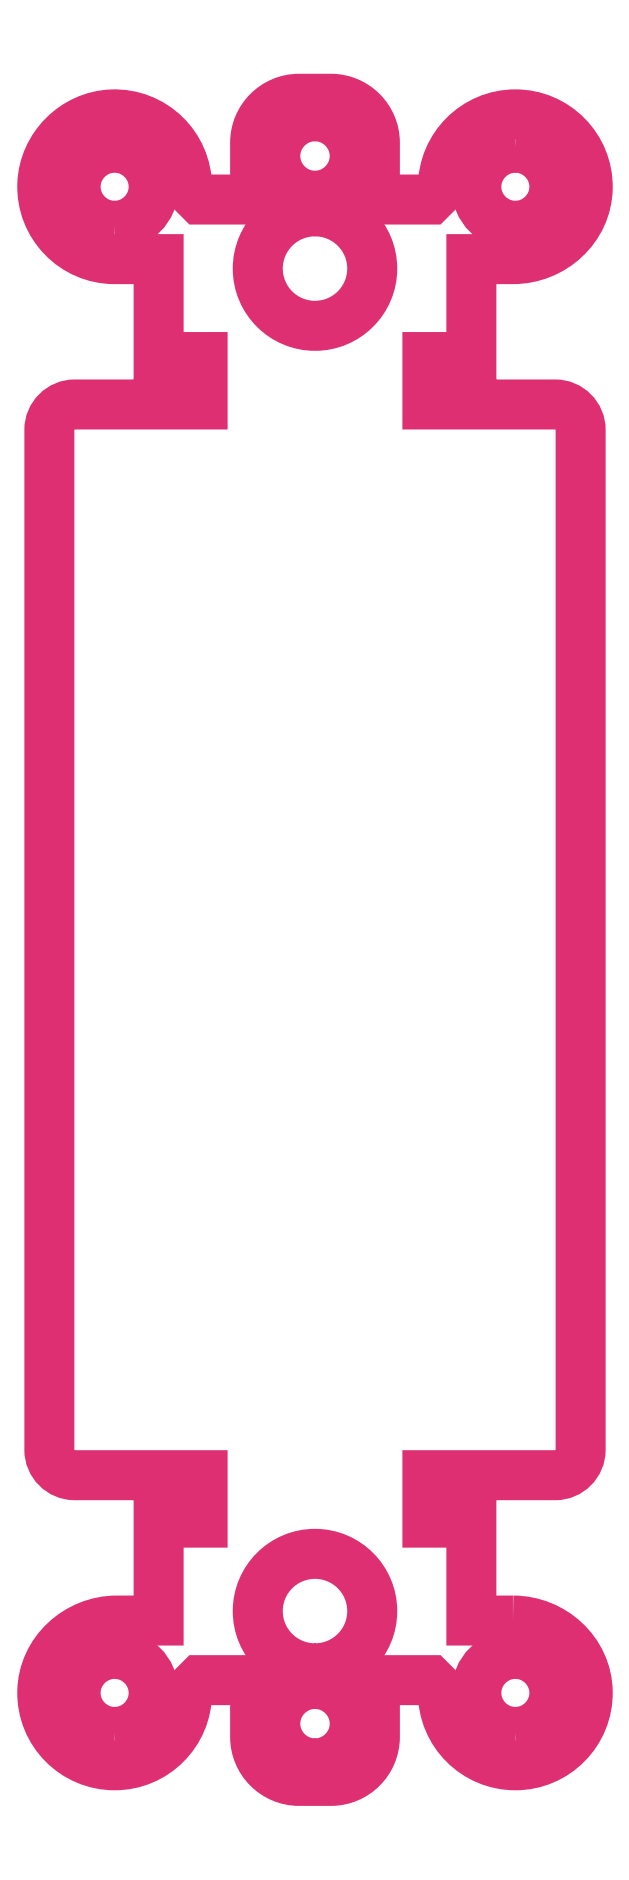
<metadata>
{"format":"dxf","ext":"dxf","renderer":"ezdxf+matplotlib","layout":"modelspace","background":"white","min_lineweight":24,"dpi":150}
</metadata>
<code>
0
SECTION
2
ENTITIES
0
SPLINE
8
Layer 1
210
0
220
0
230
1
70
    11
71
     3
72
   179
73
   175
74
     0
42
1e-10
43
1e-10
12
1
22
0
32
0
13
1
23
0
33
0
40
0
40
0
40
0
40
0
40
1
40
1
40
1
40
2
40
2
40
2
40
3
40
3
40
3
40
4
40
4
40
4
40
5
40
5
40
5
40
6
40
6
40
6
40
7
40
7
40
7
40
8
40
8
40
8
40
9
40
9
40
9
40
10
40
10
40
10
40
11
40
11
40
11
40
12
40
12
40
12
40
13
40
13
40
13
40
14
40
14
40
14
40
15
40
15
40
15
40
16
40
16
40
16
40
17
40
17
40
17
40
18
40
18
40
18
40
19
40
19
40
19
40
20
40
20
40
20
40
21
40
21
40
21
40
22
40
22
40
22
40
23
40
23
40
23
40
24
40
24
40
24
40
25
40
25
40
25
40
26
40
26
40
26
40
27
40
27
40
27
40
28
40
28
40
28
40
29
40
29
40
29
40
30
40
30
40
30
40
31
40
31
40
31
40
32
40
32
40
32
40
33
40
33
40
33
40
34
40
34
40
34
40
35
40
35
40
35
40
36
40
36
40
36
40
37
40
37
40
37
40
38
40
38
40
38
40
39
40
39
40
39
40
40
40
40
40
40
40
41
40
41
40
41
40
42
40
42
40
42
40
43
40
43
40
43
40
44
40
44
40
44
40
45
40
45
40
45
40
46
40
46
40
46
40
47
40
47
40
47
40
48
40
48
40
48
40
49
40
49
40
49
40
50
40
50
40
50
40
51
40
51
40
51
40
52
40
52
40
52
40
53
40
53
40
53
40
54
40
54
40
54
40
55
40
55
40
55
40
56
40
56
40
56
40
57
40
57
40
57
40
58
40
58
40
58
40
58
10
8.236
20
-7.717
30
0
10
8.236
20
-7.717
30
0
10
8.134
20
-7.717
30
0
10
8.134
20
-7.717
30
0
10
8.134
20
-7.717
30
0
10
8.134
20
-7.477
30
0
10
8.134
20
-7.477
30
0
10
8.134
20
-7.477
30
0
10
8.027
20
-7.477
30
0
10
8.027
20
-7.477
30
0
10
8.027
20
-7.477
30
0
10
8.027
20
-7.361
30
0
10
8.027
20
-7.361
30
0
10
8.027
20
-7.361
30
0
10
8.34
20
-7.361
30
0
10
8.34
20
-7.361
30
0
10
8.374
20
-7.361
30
0
10
8.402
20
-7.333
30
0
10
8.402
20
-7.299
30
0
10
8.402
20
-7.299
30
0
10
8.402
20
-4.803
30
0
10
8.402
20
-4.803
30
0
10
8.402
20
-4.769
30
0
10
8.374
20
-4.741
30
0
10
8.34
20
-4.741
30
0
10
8.34
20
-4.741
30
0
10
8.027
20
-4.741
30
0
10
8.027
20
-4.741
30
0
10
8.027
20
-4.741
30
0
10
8.027
20
-4.625
30
0
10
8.027
20
-4.625
30
0
10
8.027
20
-4.625
30
0
10
8.134
20
-4.625
30
0
10
8.134
20
-4.625
30
0
10
8.134
20
-4.625
30
0
10
8.134
20
-4.385
30
0
10
8.134
20
-4.385
30
0
10
8.134
20
-4.385
30
0
10
8.236
20
-4.385
30
0
10
8.236
20
-4.385
30
0
10
8.334
20
-4.385
30
0
10
8.417
20
-4.309
30
0
10
8.419
20
-4.212
30
0
10
8.421
20
-4.112
30
0
10
8.341
20
-4.031
30
0
10
8.242
20
-4.031
30
0
10
8.144
20
-4.031
30
0
10
8.065
20
-4.11
30
0
10
8.065
20
-4.208
30
0
10
8.065
20
-4.208
30
0
10
8.034
20
-4.239
30
0
10
8.034
20
-4.239
30
0
10
8.034
20
-4.239
30
0
10
7.898
20
-4.239
30
0
10
7.898
20
-4.239
30
0
10
7.898
20
-4.239
30
0
10
7.898
20
-4.101
30
0
10
7.898
20
-4.101
30
0
10
7.898
20
-4.041
30
0
10
7.85
20
-3.993
30
0
10
7.791
20
-3.993
30
0
10
7.791
20
-3.993
30
0
10
7.752
20
-3.993
30
0
10
7.752
20
-3.993
30
0
10
7.752
20
-3.993
30
0
10
7.713
20
-3.993
30
0
10
7.713
20
-3.993
30
0
10
7.653
20
-3.993
30
0
10
7.605
20
-4.041
30
0
10
7.605
20
-4.101
30
0
10
7.605
20
-4.101
30
0
10
7.605
20
-4.239
30
0
10
7.605
20
-4.239
30
0
10
7.605
20
-4.239
30
0
10
7.47
20
-4.239
30
0
10
7.47
20
-4.239
30
0
10
7.47
20
-4.239
30
0
10
7.439
20
-4.208
30
0
10
7.439
20
-4.208
30
0
10
7.439
20
-4.108
30
0
10
7.356
20
-4.027
30
0
10
7.255
20
-4.031
30
0
10
7.163
20
-4.035
30
0
10
7.088
20
-4.11
30
0
10
7.085
20
-4.201
30
0
10
7.081
20
-4.302
30
0
10
7.161
20
-4.385
30
0
10
7.262
20
-4.385
30
0
10
7.262
20
-4.385
30
0
10
7.369
20
-4.385
30
0
10
7.369
20
-4.385
30
0
10
7.369
20
-4.385
30
0
10
7.369
20
-4.625
30
0
10
7.369
20
-4.625
30
0
10
7.369
20
-4.625
30
0
10
7.477
20
-4.625
30
0
10
7.477
20
-4.625
30
0
10
7.477
20
-4.625
30
0
10
7.477
20
-4.741
30
0
10
7.477
20
-4.741
30
0
10
7.477
20
-4.741
30
0
10
7.164
20
-4.741
30
0
10
7.164
20
-4.741
30
0
10
7.13
20
-4.741
30
0
10
7.102
20
-4.769
30
0
10
7.102
20
-4.803
30
0
10
7.102
20
-4.803
30
0
10
7.102
20
-7.299
30
0
10
7.102
20
-7.299
30
0
10
7.102
20
-7.333
30
0
10
7.13
20
-7.361
30
0
10
7.164
20
-7.361
30
0
10
7.164
20
-7.361
30
0
10
7.477
20
-7.361
30
0
10
7.477
20
-7.361
30
0
10
7.477
20
-7.361
30
0
10
7.477
20
-7.477
30
0
10
7.477
20
-7.477
30
0
10
7.477
20
-7.477
30
0
10
7.369
20
-7.477
30
0
10
7.369
20
-7.477
30
0
10
7.369
20
-7.477
30
0
10
7.369
20
-7.717
30
0
10
7.369
20
-7.717
30
0
10
7.369
20
-7.717
30
0
10
7.267
20
-7.717
30
0
10
7.267
20
-7.717
30
0
10
7.17
20
-7.717
30
0
10
7.086
20
-7.793
30
0
10
7.084
20
-7.89
30
0
10
7.083
20
-7.99
30
0
10
7.163
20
-8.071
30
0
10
7.262
20
-8.071
30
0
10
7.359
20
-8.071
30
0
10
7.439
20
-7.992
30
0
10
7.439
20
-7.894
30
0
10
7.439
20
-7.894
30
0
10
7.47
20
-7.863
30
0
10
7.47
20
-7.863
30
0
10
7.47
20
-7.863
30
0
10
7.605
20
-7.863
30
0
10
7.605
20
-7.863
30
0
10
7.605
20
-7.863
30
0
10
7.605
20
-8.001
30
0
10
7.605
20
-8.001
30
0
10
7.605
20
-8.061
30
0
10
7.653
20
-8.109
30
0
10
7.713
20
-8.109
30
0
10
7.713
20
-8.109
30
0
10
7.752
20
-8.109
30
0
10
7.752
20
-8.109
30
0
10
7.752
20
-8.109
30
0
10
7.791
20
-8.109
30
0
10
7.791
20
-8.109
30
0
10
7.85
20
-8.109
30
0
10
7.898
20
-8.061
30
0
10
7.898
20
-8.001
30
0
10
7.898
20
-8.001
30
0
10
7.898
20
-7.863
30
0
10
7.898
20
-7.863
30
0
10
7.898
20
-7.863
30
0
10
8.034
20
-7.863
30
0
10
8.034
20
-7.863
30
0
10
8.034
20
-7.863
30
0
10
8.065
20
-7.894
30
0
10
8.065
20
-7.894
30
0
10
8.065
20
-7.992
30
0
10
8.144
20
-8.071
30
0
10
8.242
20
-8.071
30
0
10
8.341
20
-8.071
30
0
10
8.421
20
-7.99
30
0
10
8.419
20
-7.89
30
0
10
8.417
20
-7.793
30
0
10
8.334
20
-7.717
30
0
10
8.236
20
-7.717
30
0
0
SPLINE
8
Layer 1
210
0
220
0
230
1
70
    11
71
     3
72
    17
73
    13
74
     0
42
1e-10
43
1e-10
12
1
22
0
32
0
13
1
23
0
33
0
40
0
40
0
40
0
40
0
40
1
40
1
40
1
40
2
40
2
40
2
40
3
40
3
40
3
40
4
40
4
40
4
40
4
10
8.242
20
-4.113
30
0
10
8.295
20
-4.113
30
0
10
8.338
20
-4.155
30
0
10
8.338
20
-4.208
30
0
10
8.338
20
-4.261
30
0
10
8.295
20
-4.304
30
0
10
8.242
20
-4.304
30
0
10
8.189
20
-4.304
30
0
10
8.147
20
-4.261
30
0
10
8.147
20
-4.208
30
0
10
8.147
20
-4.155
30
0
10
8.189
20
-4.113
30
0
10
8.242
20
-4.113
30
0
0
SPLINE
8
Layer 1
210
0
220
0
230
1
70
    11
71
     3
72
    17
73
    13
74
     0
42
1e-10
43
1e-10
12
1
22
0
32
0
13
1
23
0
33
0
40
0
40
0
40
0
40
0
40
1
40
1
40
1
40
2
40
2
40
2
40
3
40
3
40
3
40
4
40
4
40
4
40
4
10
7.262
20
-4.304
30
0
10
7.209
20
-4.304
30
0
10
7.166
20
-4.261
30
0
10
7.166
20
-4.208
30
0
10
7.166
20
-4.155
30
0
10
7.209
20
-4.113
30
0
10
7.262
20
-4.113
30
0
10
7.314
20
-4.113
30
0
10
7.357
20
-4.155
30
0
10
7.357
20
-4.208
30
0
10
7.357
20
-4.261
30
0
10
7.314
20
-4.304
30
0
10
7.262
20
-4.304
30
0
0
SPLINE
8
Layer 1
210
0
220
0
230
1
70
    11
71
     3
72
    17
73
    13
74
     0
42
1e-10
43
1e-10
12
1
22
0
32
0
13
1
23
0
33
0
40
0
40
0
40
0
40
0
40
1
40
1
40
1
40
2
40
2
40
2
40
3
40
3
40
3
40
4
40
4
40
4
40
4
10
7.752
20
-4.036
30
0
10
7.805
20
-4.036
30
0
10
7.849
20
-4.079
30
0
10
7.849
20
-4.133
30
0
10
7.849
20
-4.187
30
0
10
7.805
20
-4.23
30
0
10
7.752
20
-4.23
30
0
10
7.698
20
-4.23
30
0
10
7.655
20
-4.187
30
0
10
7.655
20
-4.133
30
0
10
7.655
20
-4.079
30
0
10
7.698
20
-4.036
30
0
10
7.752
20
-4.036
30
0
0
SPLINE
8
Layer 1
210
0
220
0
230
1
70
    11
71
     3
72
    17
73
    13
74
     0
42
1e-10
43
1e-10
12
1
22
0
32
0
13
1
23
0
33
0
40
0
40
0
40
0
40
0
40
1
40
1
40
1
40
2
40
2
40
2
40
3
40
3
40
3
40
4
40
4
40
4
40
4
10
7.752
20
-4.268
30
0
10
7.829
20
-4.268
30
0
10
7.892
20
-4.331
30
0
10
7.892
20
-4.408
30
0
10
7.892
20
-4.486
30
0
10
7.829
20
-4.548
30
0
10
7.752
20
-4.548
30
0
10
7.674
20
-4.548
30
0
10
7.612
20
-4.486
30
0
10
7.612
20
-4.408
30
0
10
7.612
20
-4.331
30
0
10
7.674
20
-4.268
30
0
10
7.752
20
-4.268
30
0
0
SPLINE
8
Layer 1
210
0
220
0
230
1
70
    11
71
     3
72
    17
73
    13
74
     0
42
1e-10
43
1e-10
12
1
22
0
32
0
13
1
23
0
33
0
40
0
40
0
40
0
40
0
40
1
40
1
40
1
40
2
40
2
40
2
40
3
40
3
40
3
40
4
40
4
40
4
40
4
10
7.262
20
-7.989
30
0
10
7.209
20
-7.989
30
0
10
7.166
20
-7.947
30
0
10
7.166
20
-7.894
30
0
10
7.166
20
-7.841
30
0
10
7.209
20
-7.798
30
0
10
7.262
20
-7.798
30
0
10
7.314
20
-7.798
30
0
10
7.357
20
-7.841
30
0
10
7.357
20
-7.894
30
0
10
7.357
20
-7.947
30
0
10
7.314
20
-7.989
30
0
10
7.262
20
-7.989
30
0
0
SPLINE
8
Layer 1
210
0
220
0
230
1
70
    11
71
     3
72
    17
73
    13
74
     0
42
1e-10
43
1e-10
12
1
22
0
32
0
13
1
23
0
33
0
40
0
40
0
40
0
40
0
40
1
40
1
40
1
40
2
40
2
40
2
40
3
40
3
40
3
40
4
40
4
40
4
40
4
10
7.752
20
-8.066
30
0
10
7.698
20
-8.066
30
0
10
7.655
20
-8.023
30
0
10
7.655
20
-7.969
30
0
10
7.655
20
-7.915
30
0
10
7.698
20
-7.872
30
0
10
7.752
20
-7.872
30
0
10
7.805
20
-7.872
30
0
10
7.849
20
-7.915
30
0
10
7.849
20
-7.969
30
0
10
7.849
20
-8.023
30
0
10
7.805
20
-8.066
30
0
10
7.752
20
-8.066
30
0
0
SPLINE
8
Layer 1
210
0
220
0
230
1
70
    11
71
     3
72
    17
73
    13
74
     0
42
1e-10
43
1e-10
12
1
22
0
32
0
13
1
23
0
33
0
40
0
40
0
40
0
40
0
40
1
40
1
40
1
40
2
40
2
40
2
40
3
40
3
40
3
40
4
40
4
40
4
40
4
10
7.752
20
-7.834
30
0
10
7.674
20
-7.834
30
0
10
7.612
20
-7.771
30
0
10
7.612
20
-7.694
30
0
10
7.612
20
-7.616
30
0
10
7.674
20
-7.553
30
0
10
7.752
20
-7.553
30
0
10
7.829
20
-7.553
30
0
10
7.892
20
-7.616
30
0
10
7.892
20
-7.694
30
0
10
7.892
20
-7.771
30
0
10
7.829
20
-7.834
30
0
10
7.752
20
-7.834
30
0
0
SPLINE
8
Layer 1
210
0
220
0
230
1
70
    11
71
     3
72
    17
73
    13
74
     0
42
1e-10
43
1e-10
12
1
22
0
32
0
13
1
23
0
33
0
40
0
40
0
40
0
40
0
40
1
40
1
40
1
40
2
40
2
40
2
40
3
40
3
40
3
40
4
40
4
40
4
40
4
10
8.242
20
-7.989
30
0
10
8.189
20
-7.989
30
0
10
8.147
20
-7.947
30
0
10
8.147
20
-7.894
30
0
10
8.147
20
-7.841
30
0
10
8.189
20
-7.798
30
0
10
8.242
20
-7.798
30
0
10
8.295
20
-7.798
30
0
10
8.338
20
-7.841
30
0
10
8.338
20
-7.894
30
0
10
8.338
20
-7.947
30
0
10
8.295
20
-7.989
30
0
10
8.242
20
-7.989
30
0
0
ENDSEC
0
EOF

</code>
